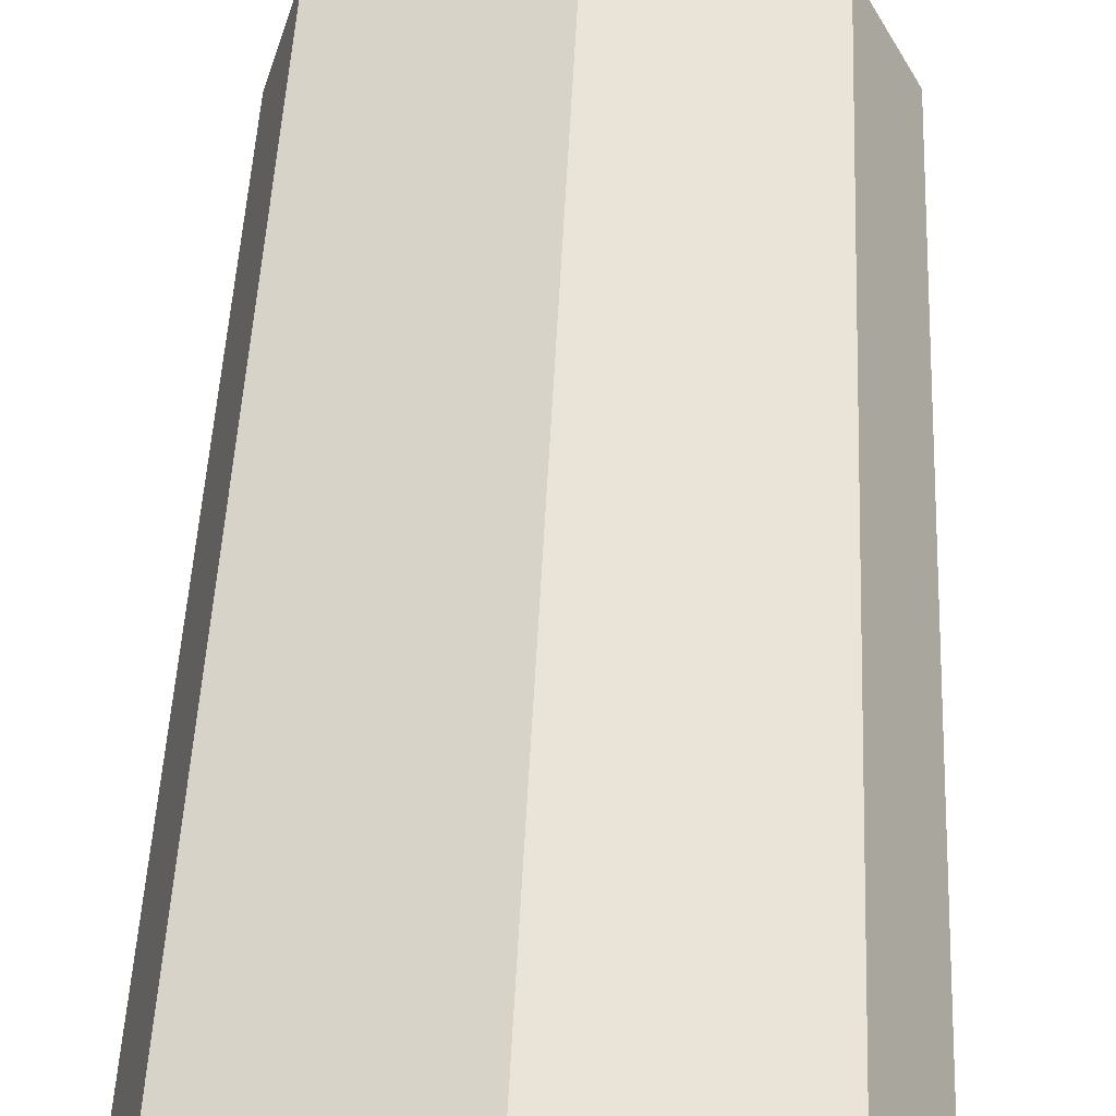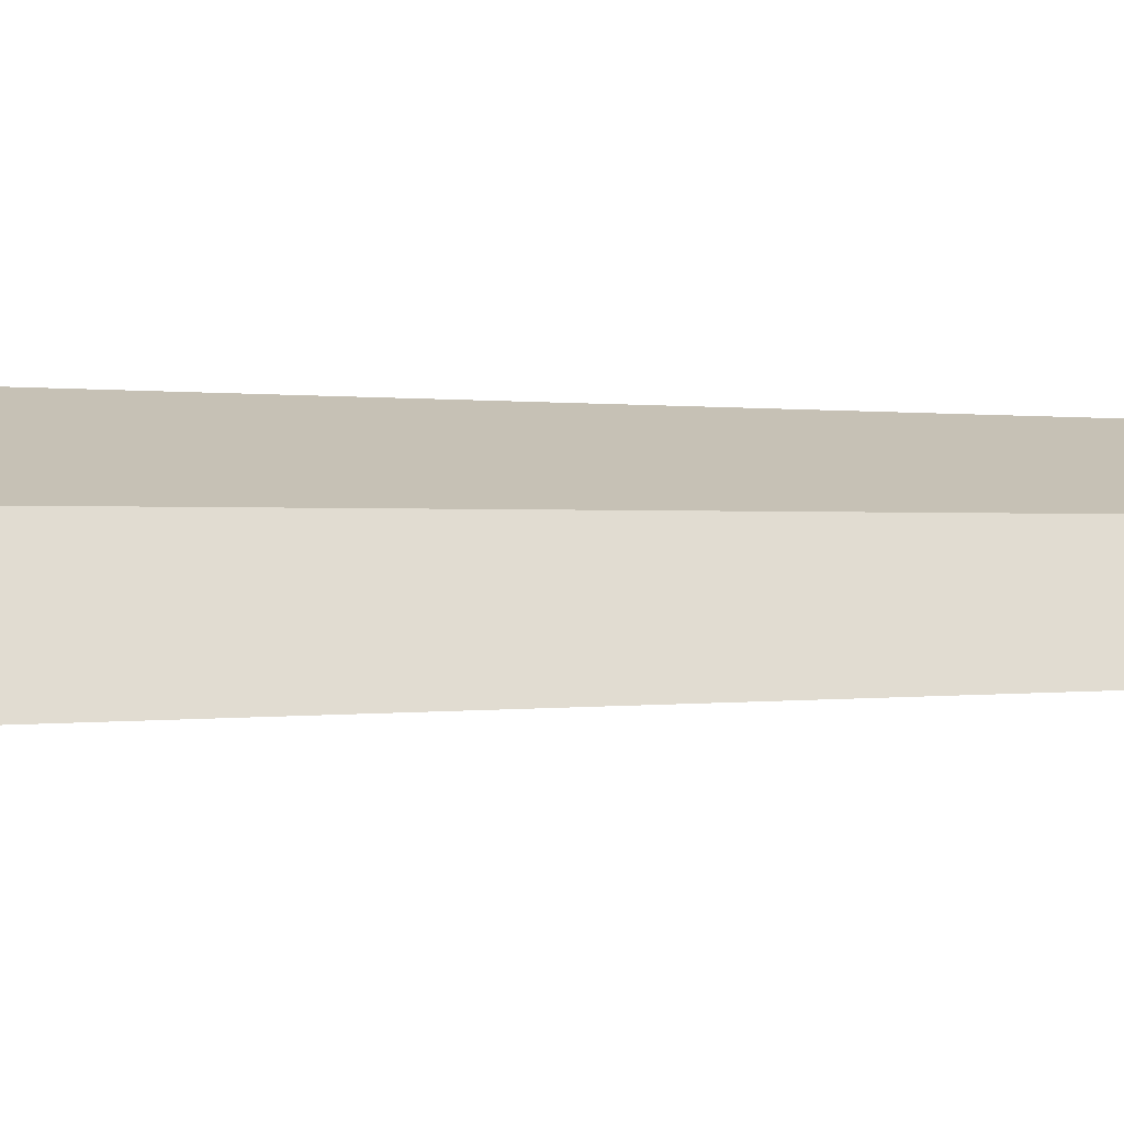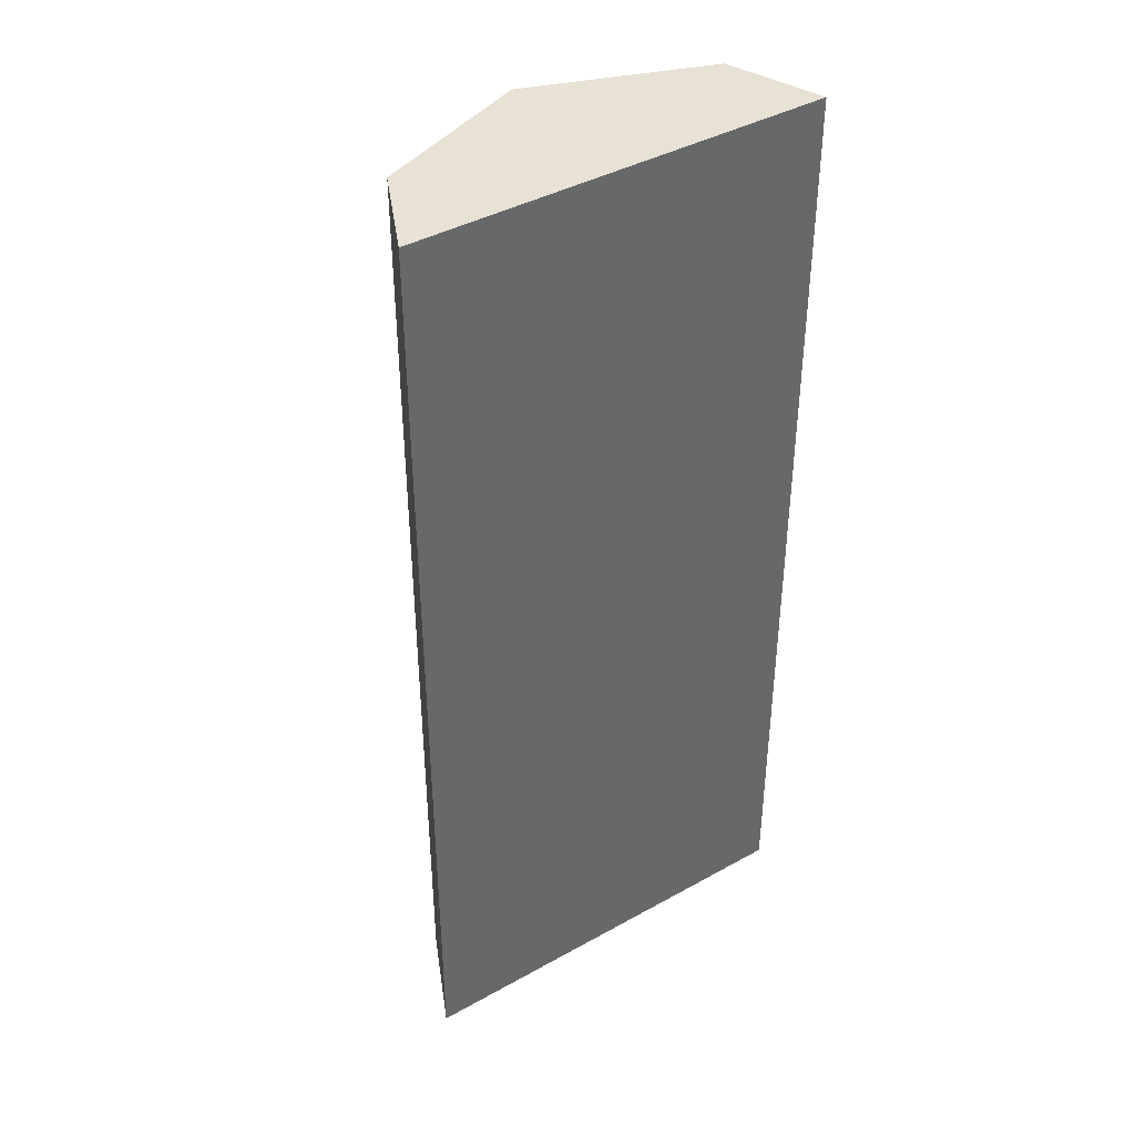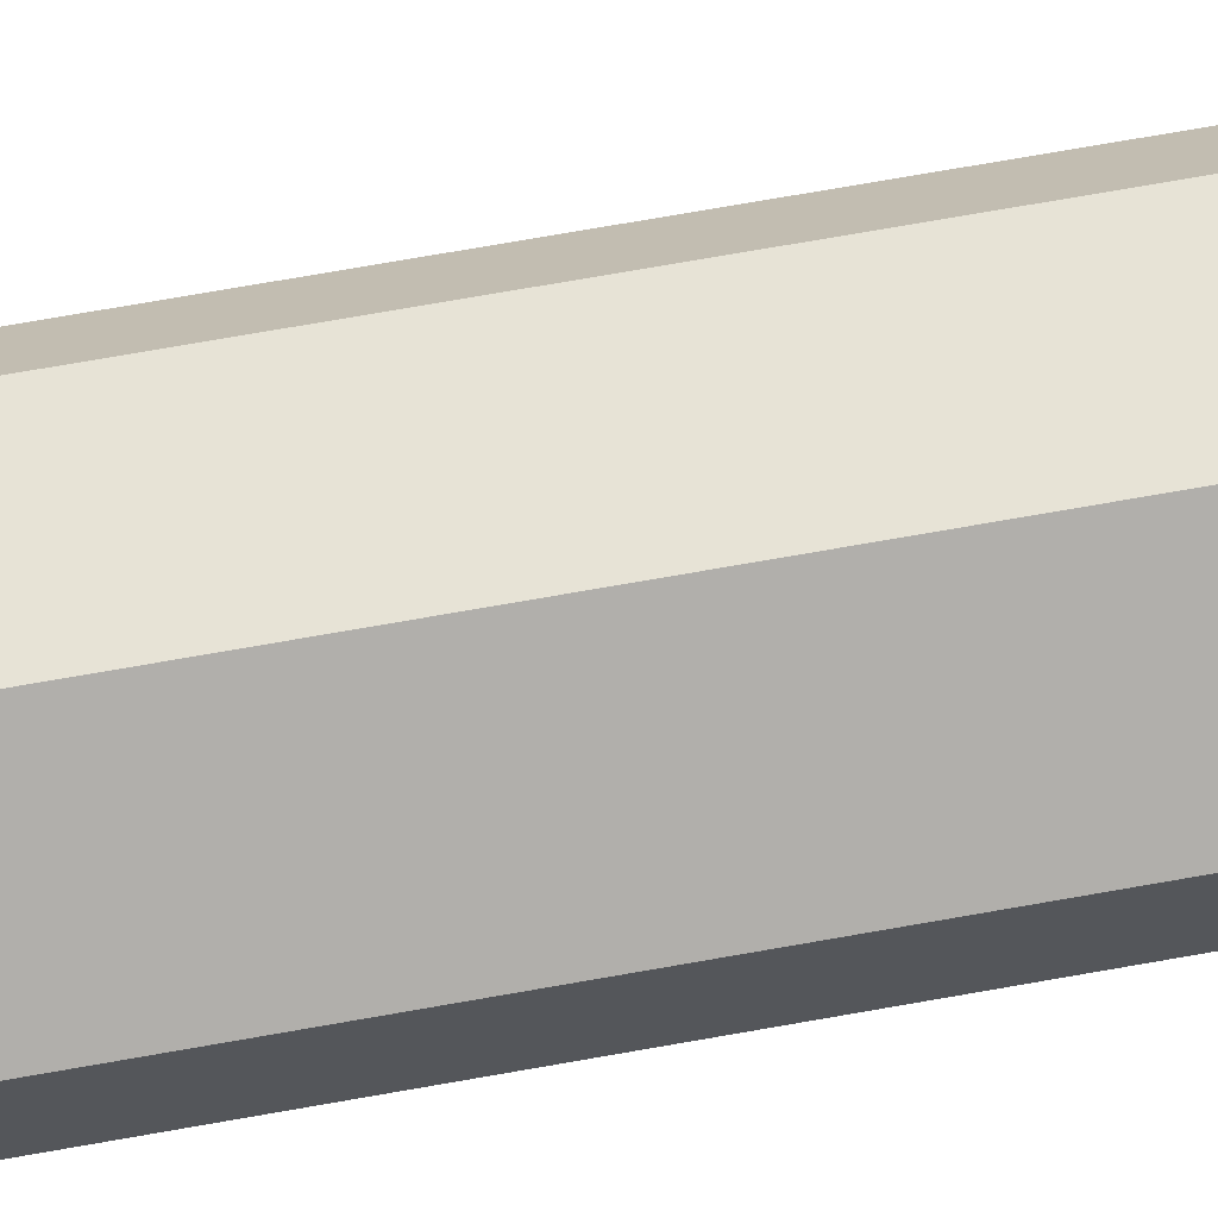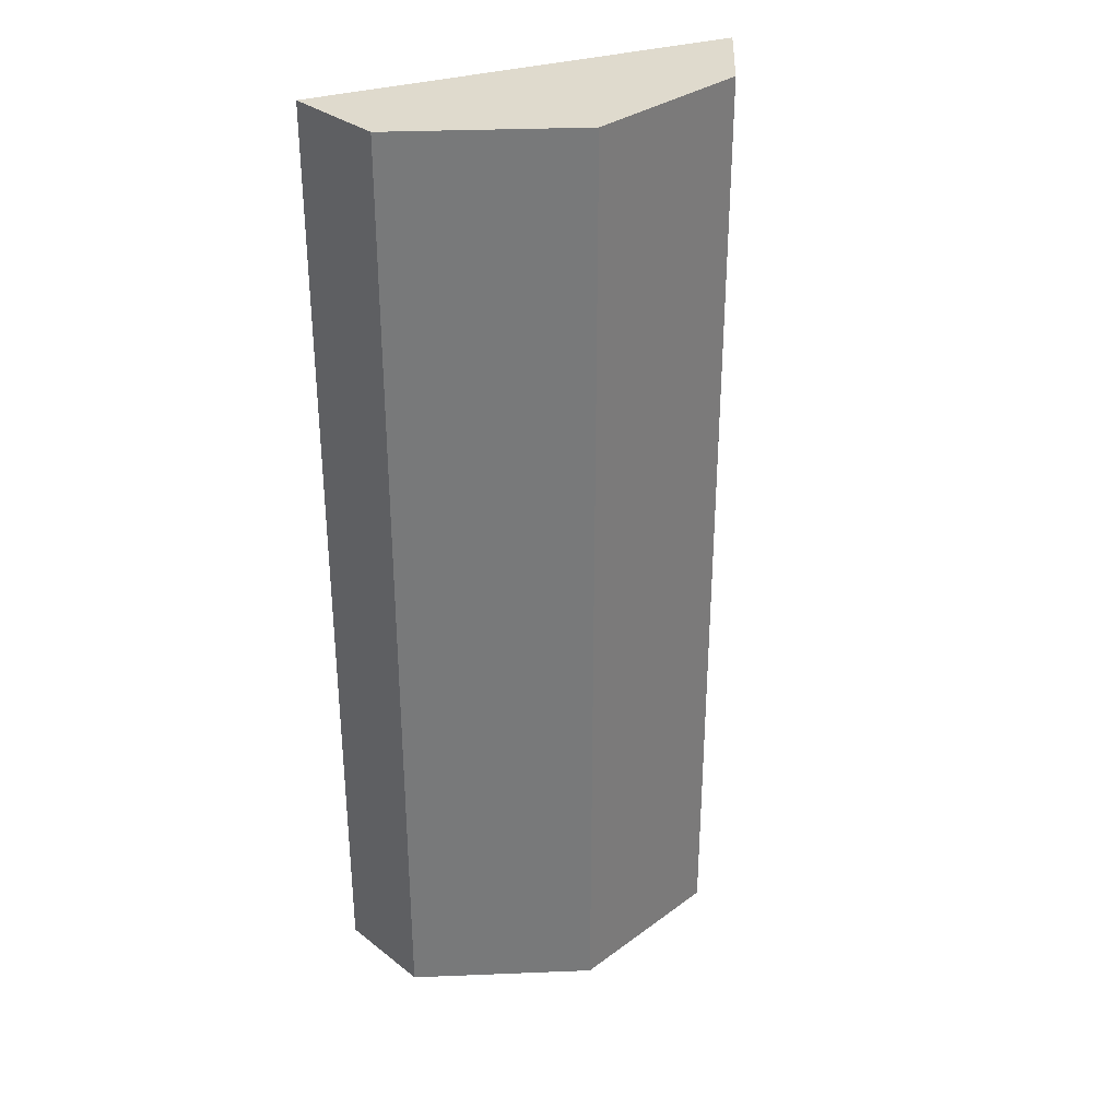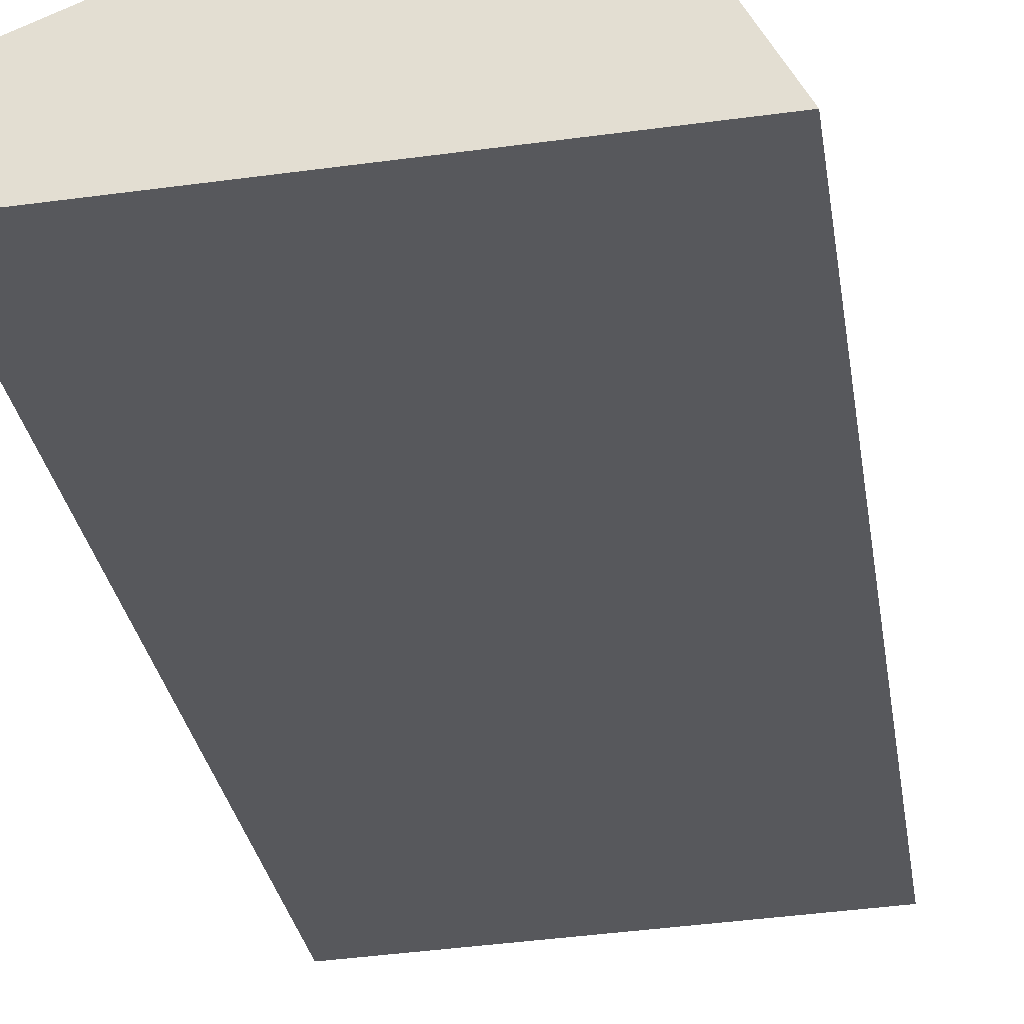
<metadata>
{"format":"obj","ext":"obj","renderer":"f3d","projection":"perspective","resolution":1024,"background":"white","views":[{"elev":47.1,"azim":2.5,"up":"+Z"},{"elev":0.2,"azim":53.3,"up":"+Z"},{"elev":40.9,"azim":143.3,"up":"+Y"},{"elev":79.9,"azim":-99.7,"up":"+Z"},{"elev":32.6,"azim":-25.7,"up":"+Y"},{"elev":-28.5,"azim":8.4,"up":"+Z"}]}
</metadata>
<code>
v  0 7.174 4.393e-16
v  2.784 7.174 0.834
v  3.156 7.174 0.138
v  1.545 7.174 1.28
v  0.229 7.174 0.735
v  2.784 -5.107e-17 0.834
v  3.156 -8.45e-18 0.138
v  0 0 0
v  0.229 -4.501e-17 0.735
v  1.545 -7.838e-17 1.28
g defaultobject
f 1 2 3
f 2 1 4
f 4 1 5
f 6 3 2
f 3 6 7
f 7 1 3
f 1 7 8
f 8 5 1
f 5 8 9
f 10 2 4
f 2 10 6
f 9 4 5
f 4 9 10
f 6 8 7
f 8 6 10
f 8 10 9

</code>
